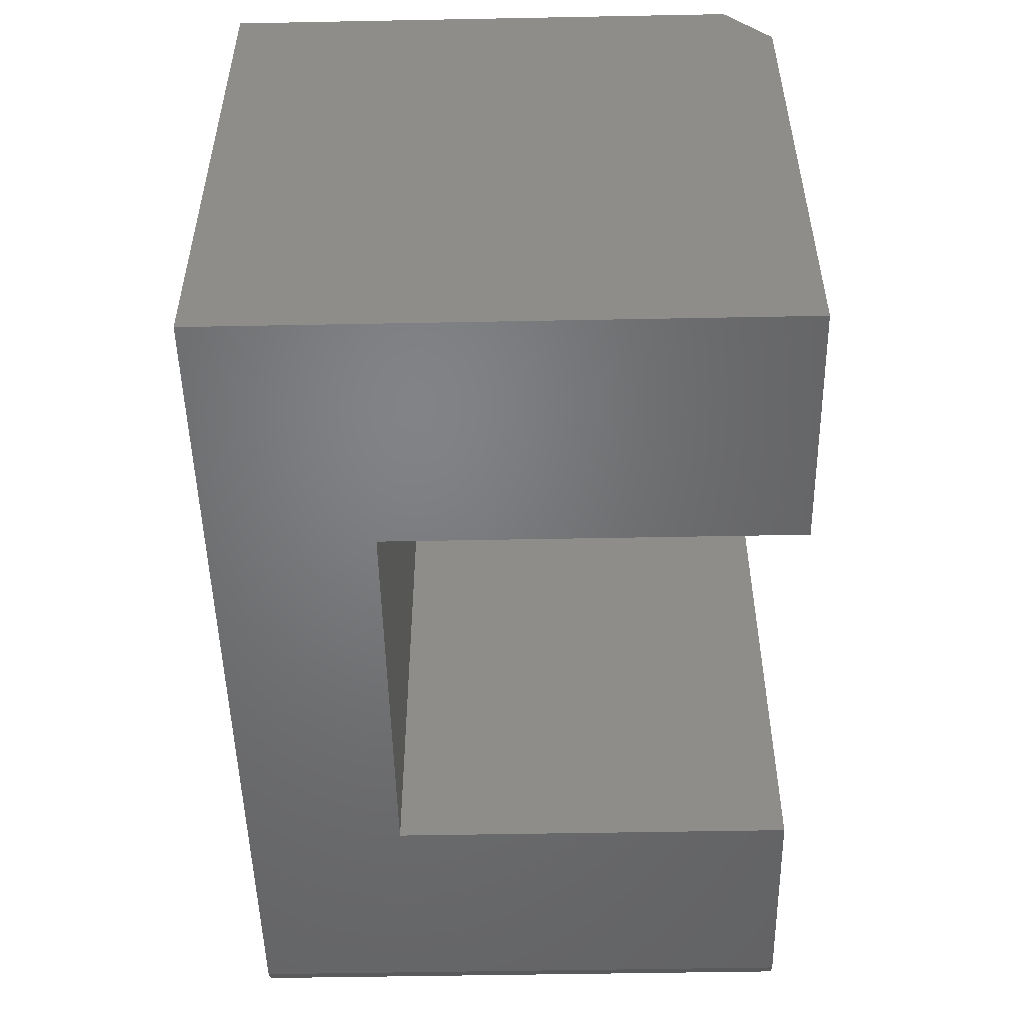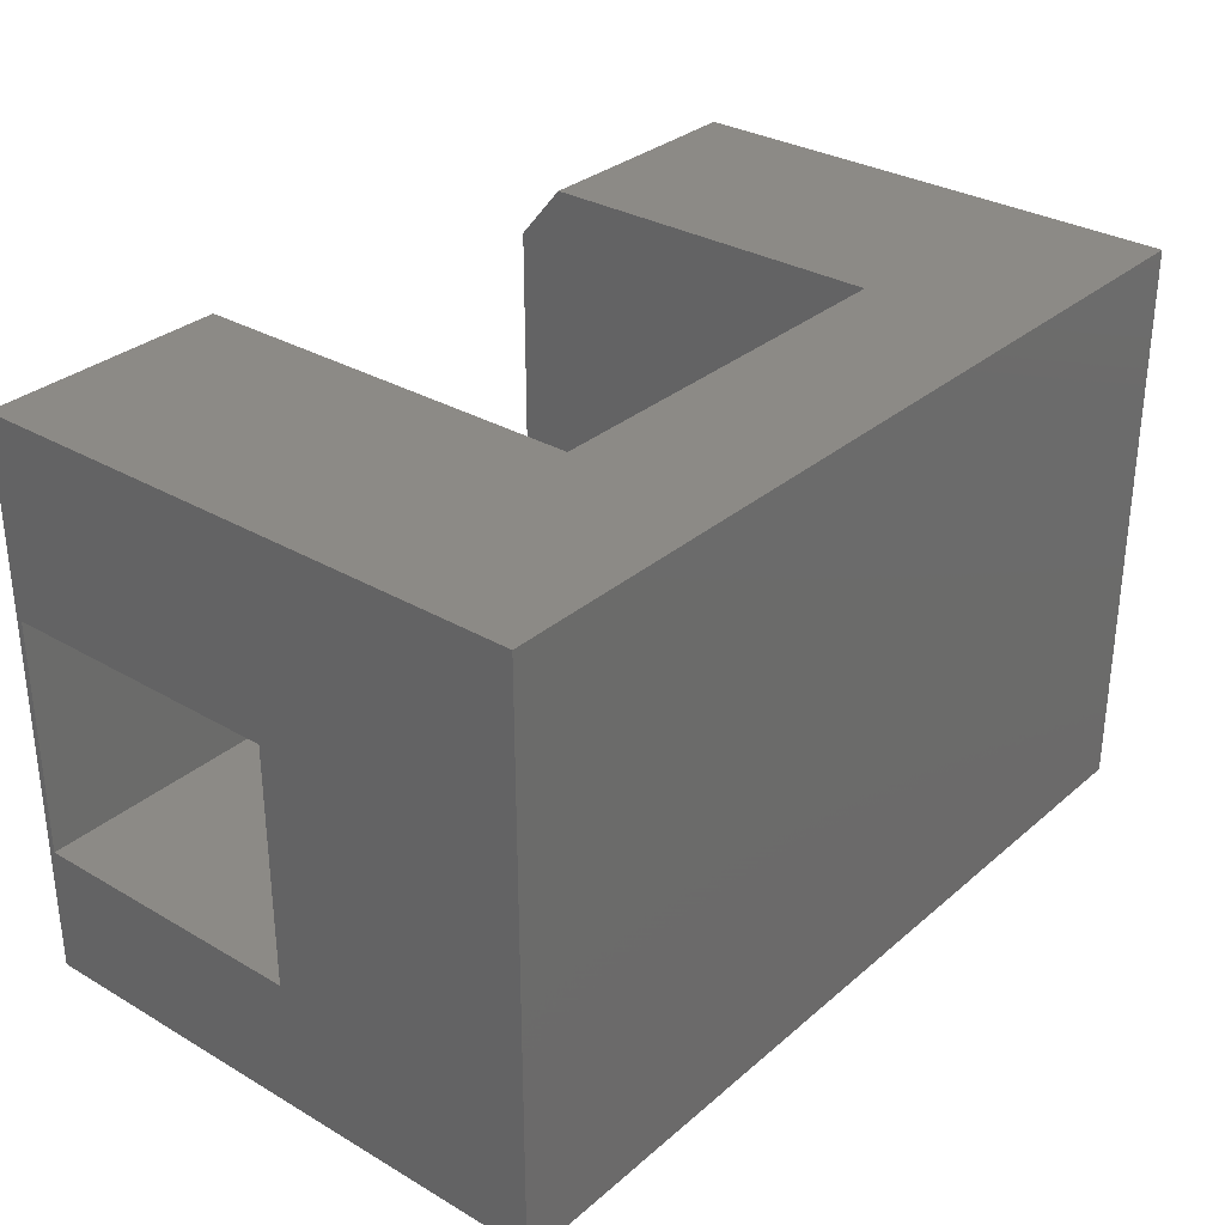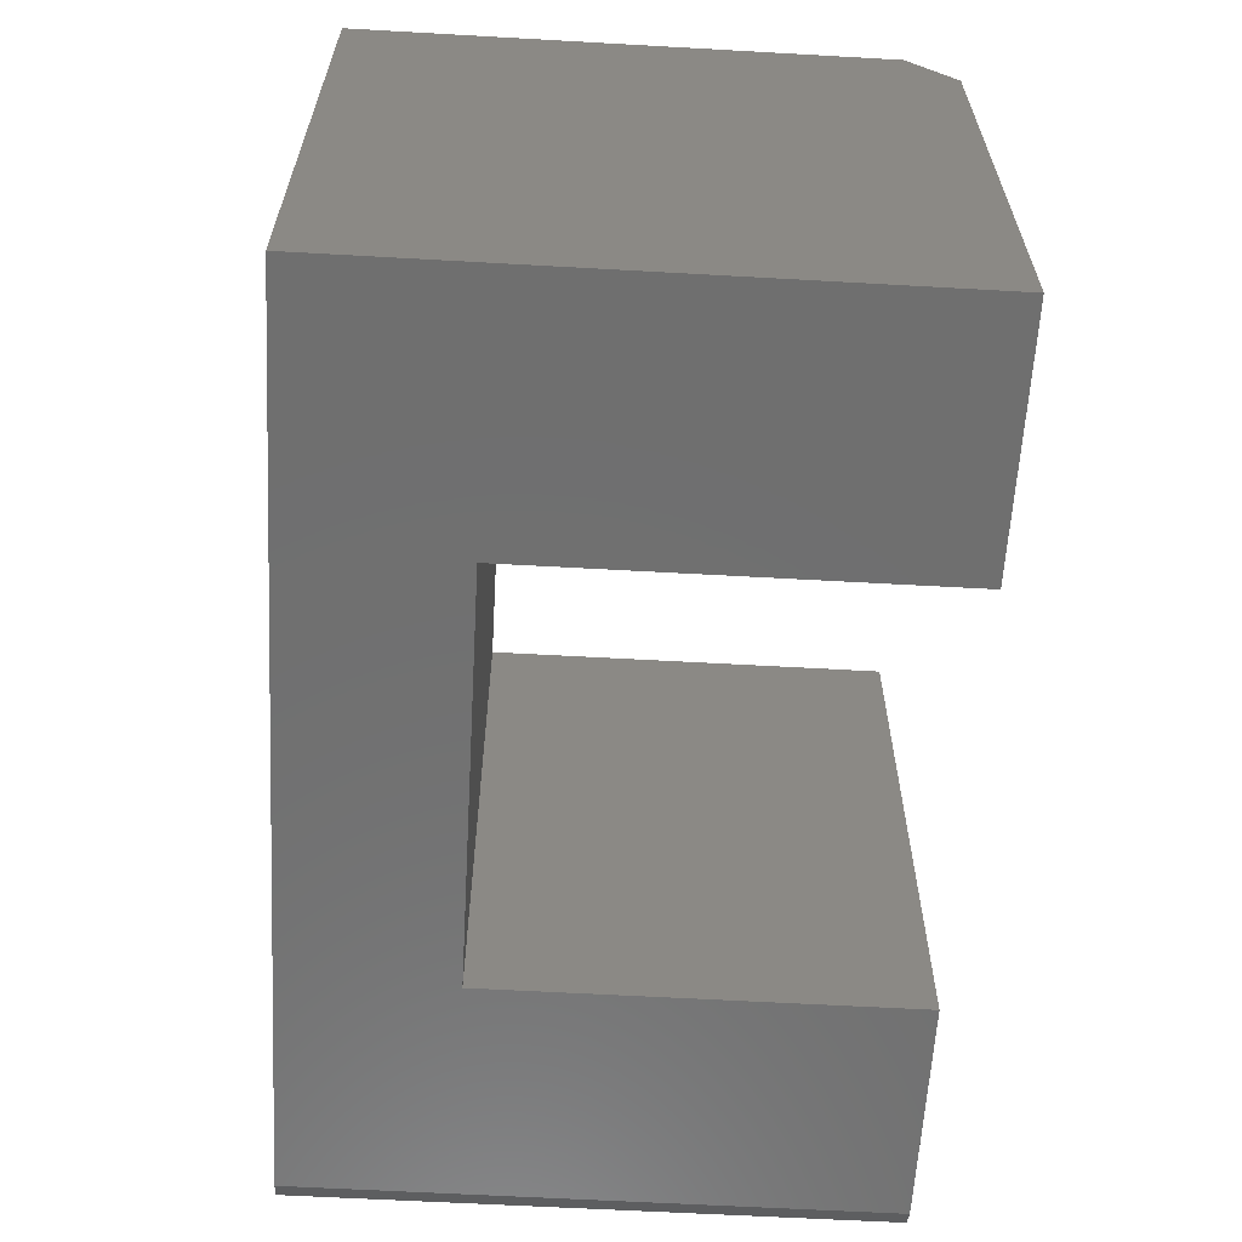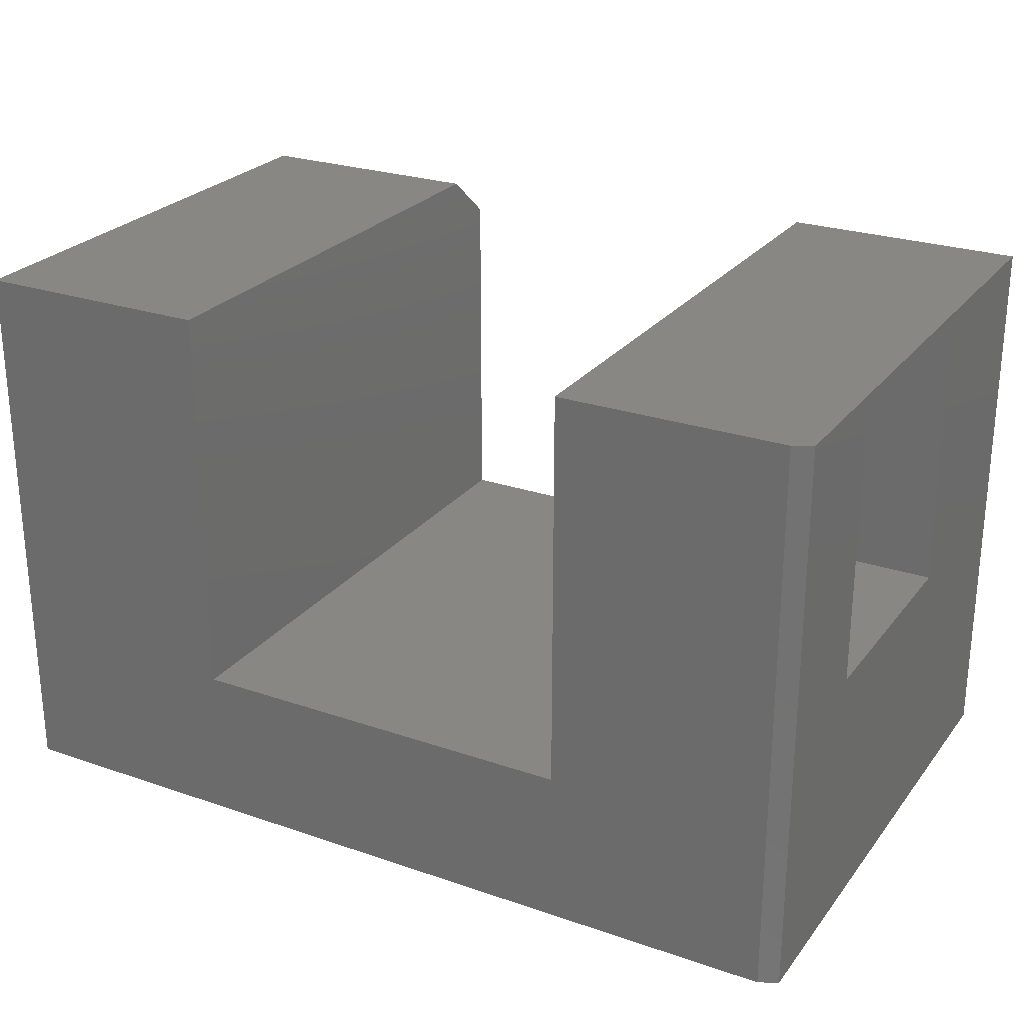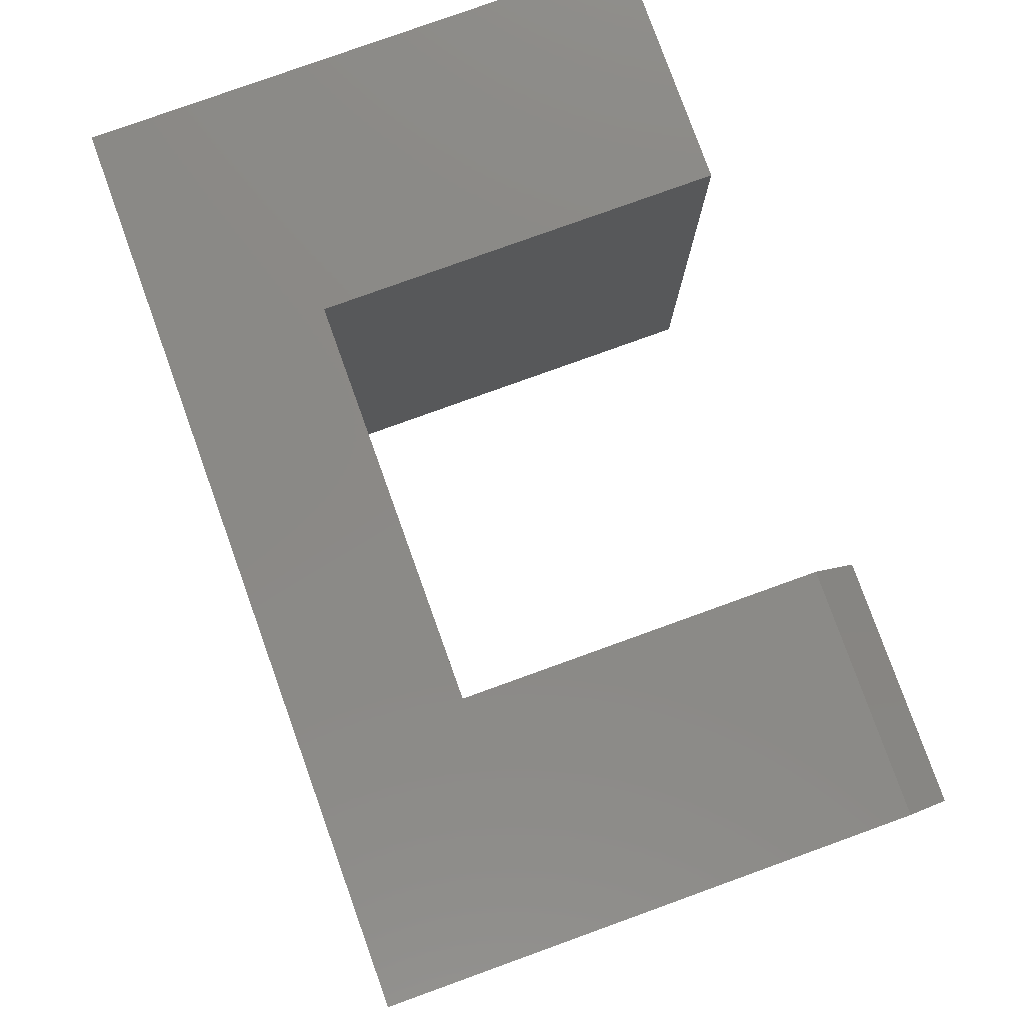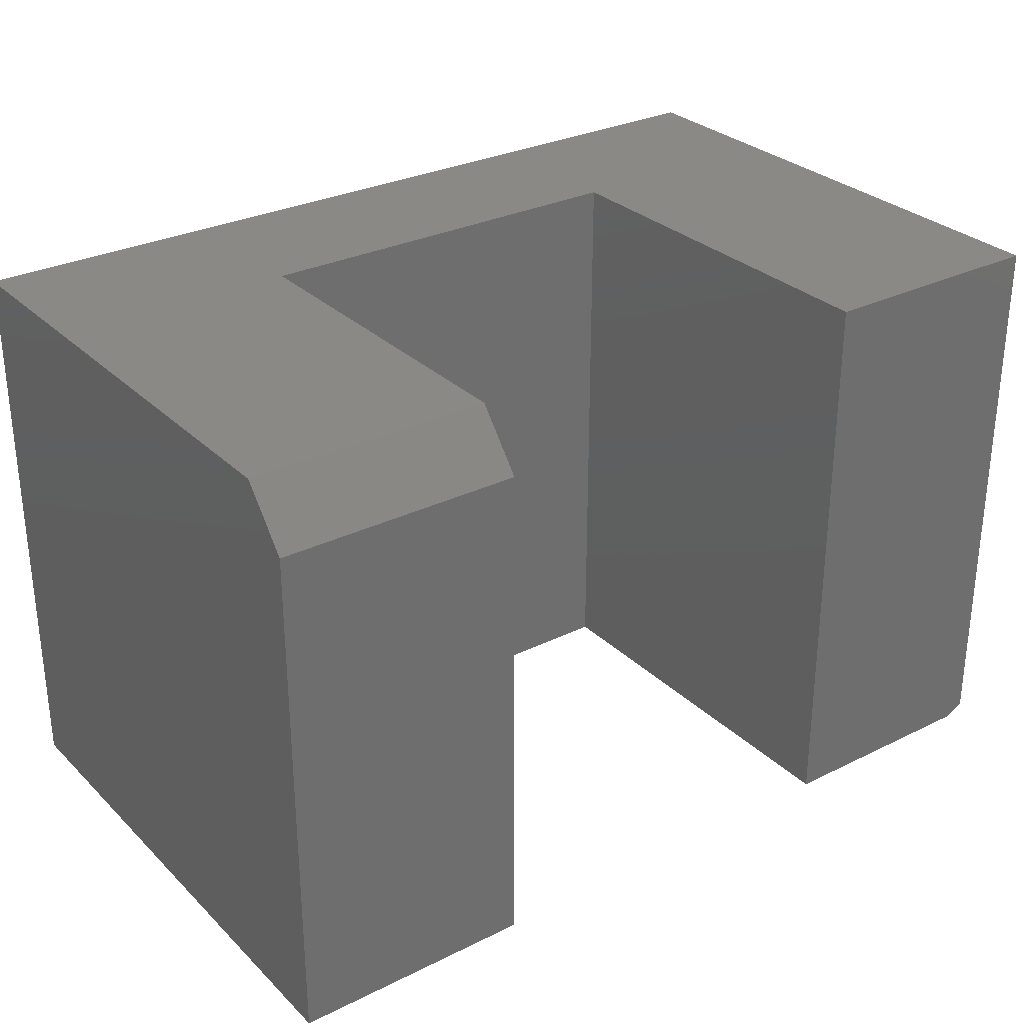
<metadata>
{"format":"stl","ext":"stl","renderer":"f3d","projection":"perspective","resolution":1024,"background":"white","views":[{"elev":-50.8,"azim":-88.8,"up":"+Y"},{"elev":31.3,"azim":129.7,"up":"+Y"},{"elev":-61.3,"azim":-93.3,"up":"+Y"},{"elev":25.6,"azim":28.8,"up":"+Z"},{"elev":79.7,"azim":-109.8,"up":"+Y"},{"elev":29.5,"azim":-36.0,"up":"+Y"}]}
</metadata>
<code>
# stl→obj: 28 verts, 52 faces
v 0.75 -0.2344 0.4737
v 0.75 -0.2344 -4.592e-17
v 0.75 -0.125 0.2266
v 0.75 -0.125 0.4688
v 0.75 0.07812 0.4688
v 0.75 0.2422 0.4737
v 0.75 0.2422 -4.592e-17
v 0.75 0.07812 0.2266
v 0.5469 -0.125 0.2266
v 0.5469 0.07812 0.2266
v 0.5469 -0.125 0.4688
v 0.5469 0.07812 0.4688
v 0.5447 0.2422 0.4737
v 0.5447 0.2422 0.1342
v 0 0.2422 0
v 0.2053 0.2422 0.1342
v 2.661e-17 0.2422 0.4346
v 0.2053 0.2422 0.4346
v 0 -0.2422 0
v 4.288e-17 -0.2422 0.4737
v 0 0.1953 0.4737
v 0.2053 -0.2422 0.4737
v 0.2053 0.1953 0.4737
v 0.2053 -0.2422 0.1342
v 0.7344 -0.2422 0.4737
v 0.5447 -0.2422 0.4737
v 0.7344 -0.2422 -4.497e-17
v 0.5447 -0.2422 0.1342
f 1 2 3
f 1 3 4
f 1 4 5
f 1 5 6
f 6 5 7
f 7 5 8
f 7 8 2
f 2 8 3
f 9 3 10
f 10 3 8
f 11 12 4
f 4 12 5
f 5 12 8
f 8 12 10
f 11 4 9
f 9 4 3
f 12 11 10
f 10 11 9
f 7 13 6
f 13 7 14
f 14 7 15
f 14 15 16
f 16 15 17
f 16 17 18
f 19 20 15
f 15 20 21
f 15 21 17
f 22 23 20
f 20 23 21
f 22 24 23
f 23 24 16
f 23 16 18
f 23 18 21
f 21 18 17
f 25 26 27
f 27 26 28
f 27 28 19
f 19 28 24
f 19 24 20
f 20 24 22
f 13 26 6
f 6 26 25
f 6 25 1
f 19 15 27
f 27 15 7
f 27 7 2
f 25 27 1
f 1 27 2
f 14 16 28
f 28 16 24
f 13 14 26
f 26 14 28

</code>
